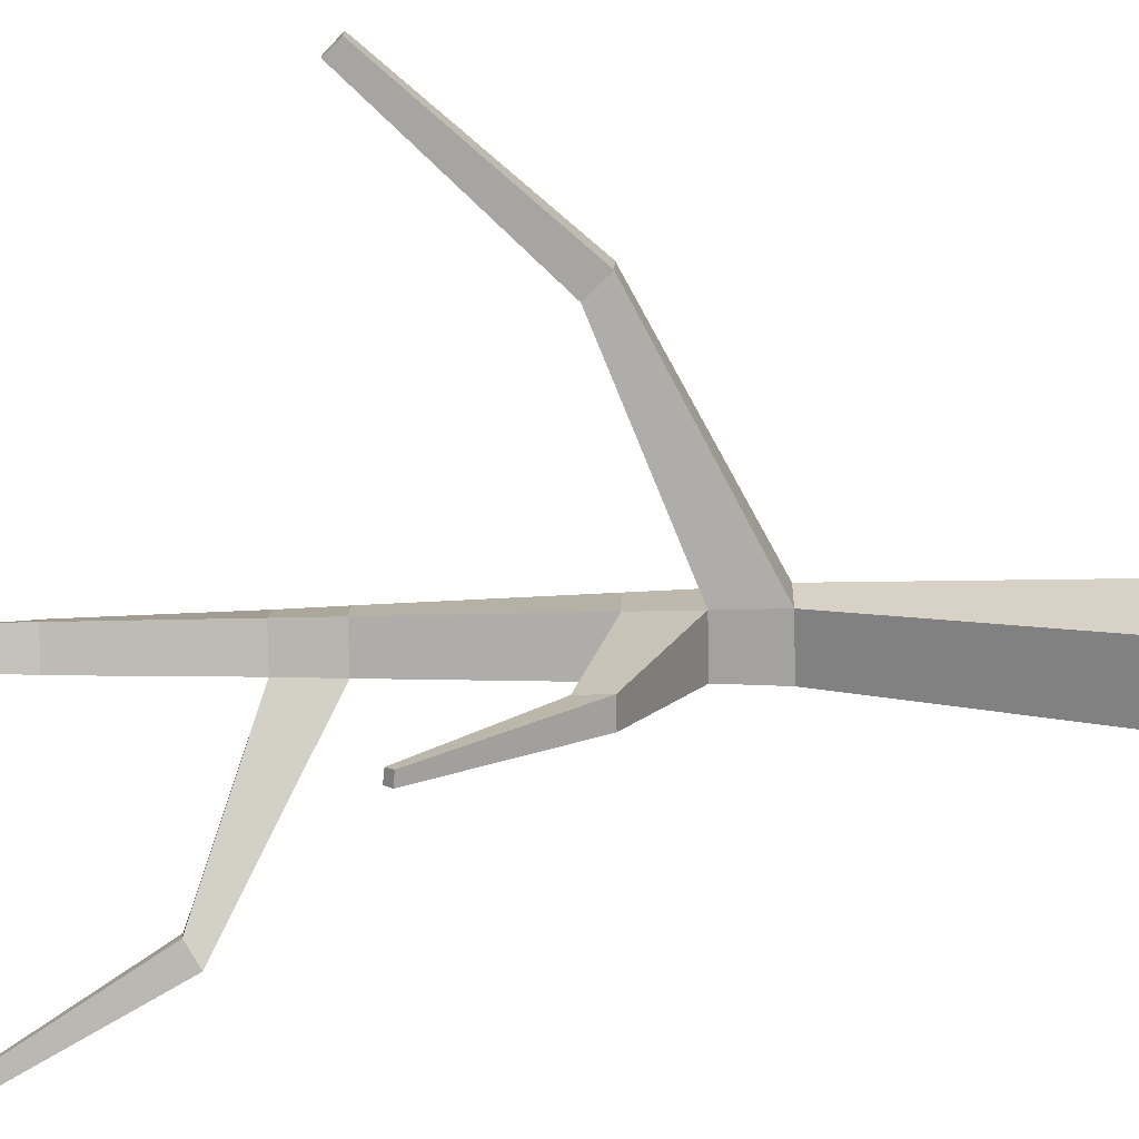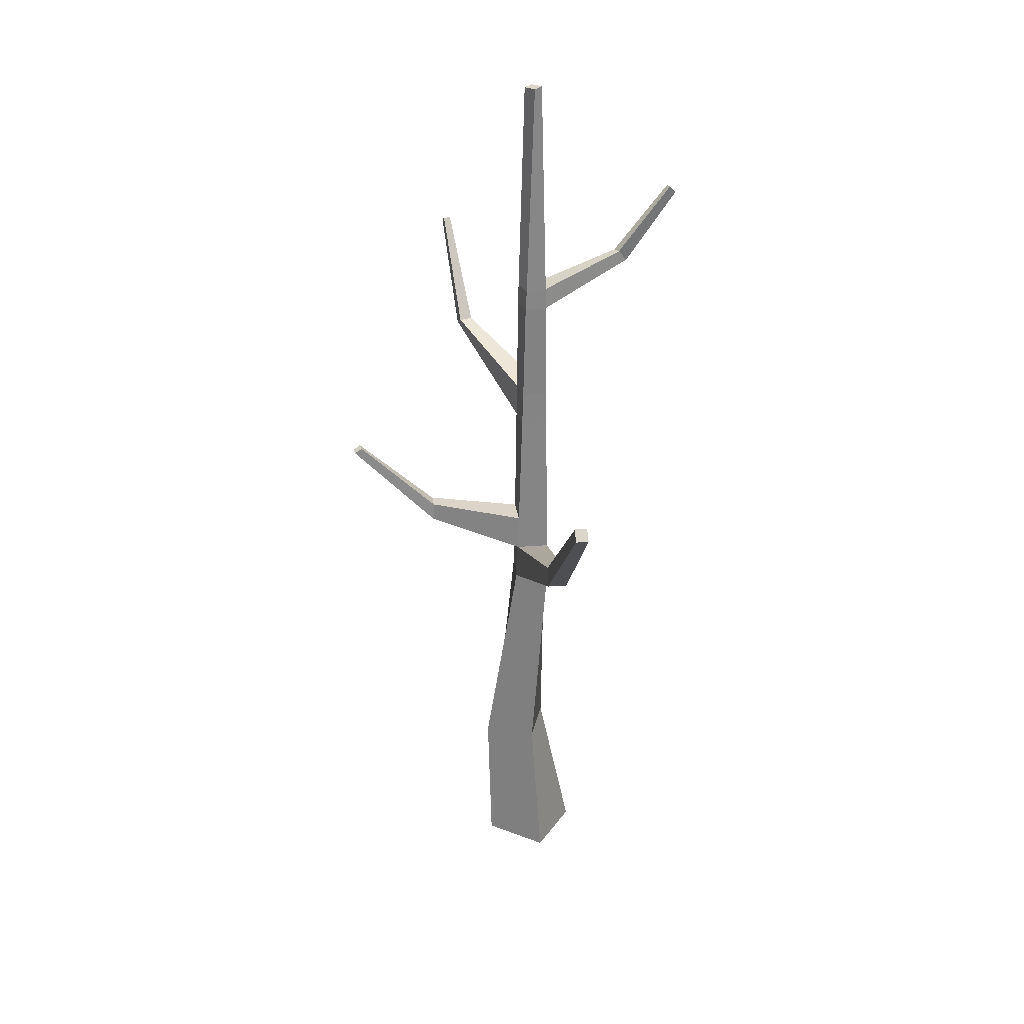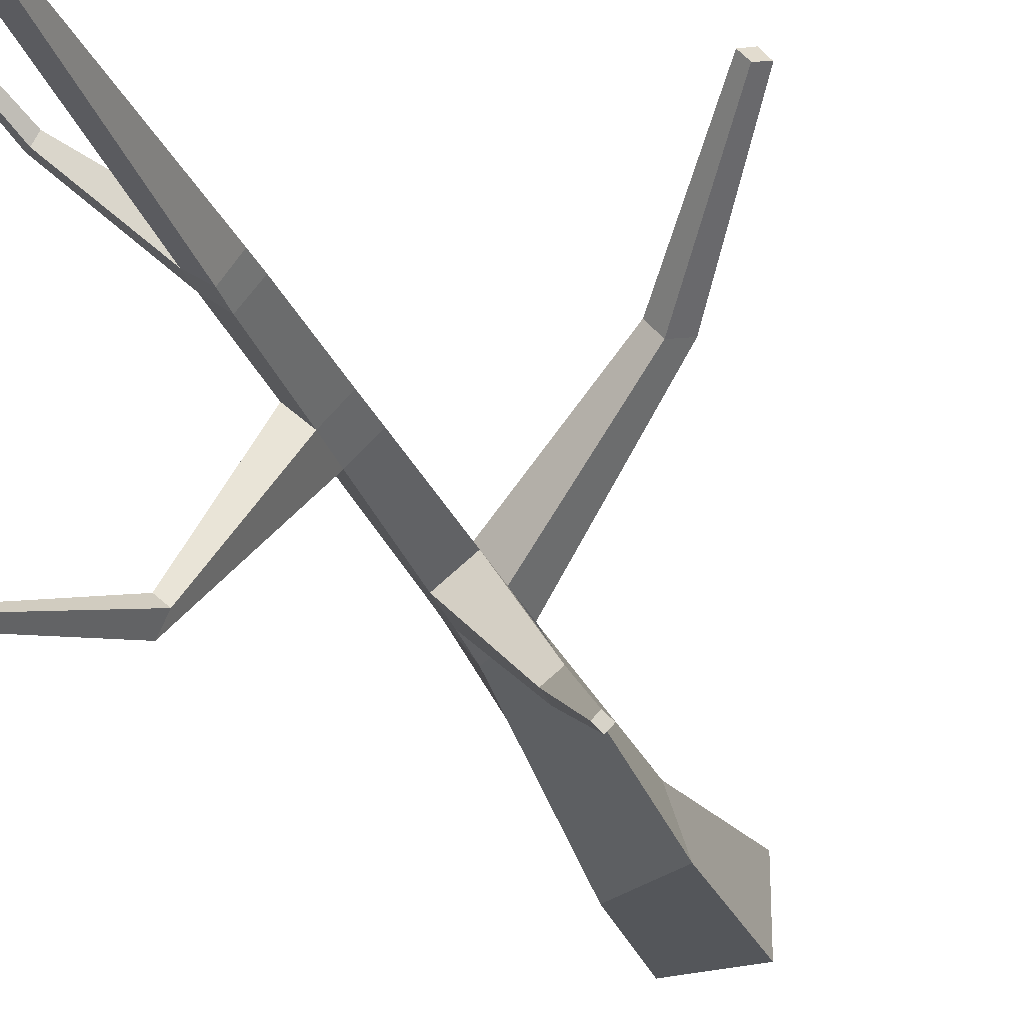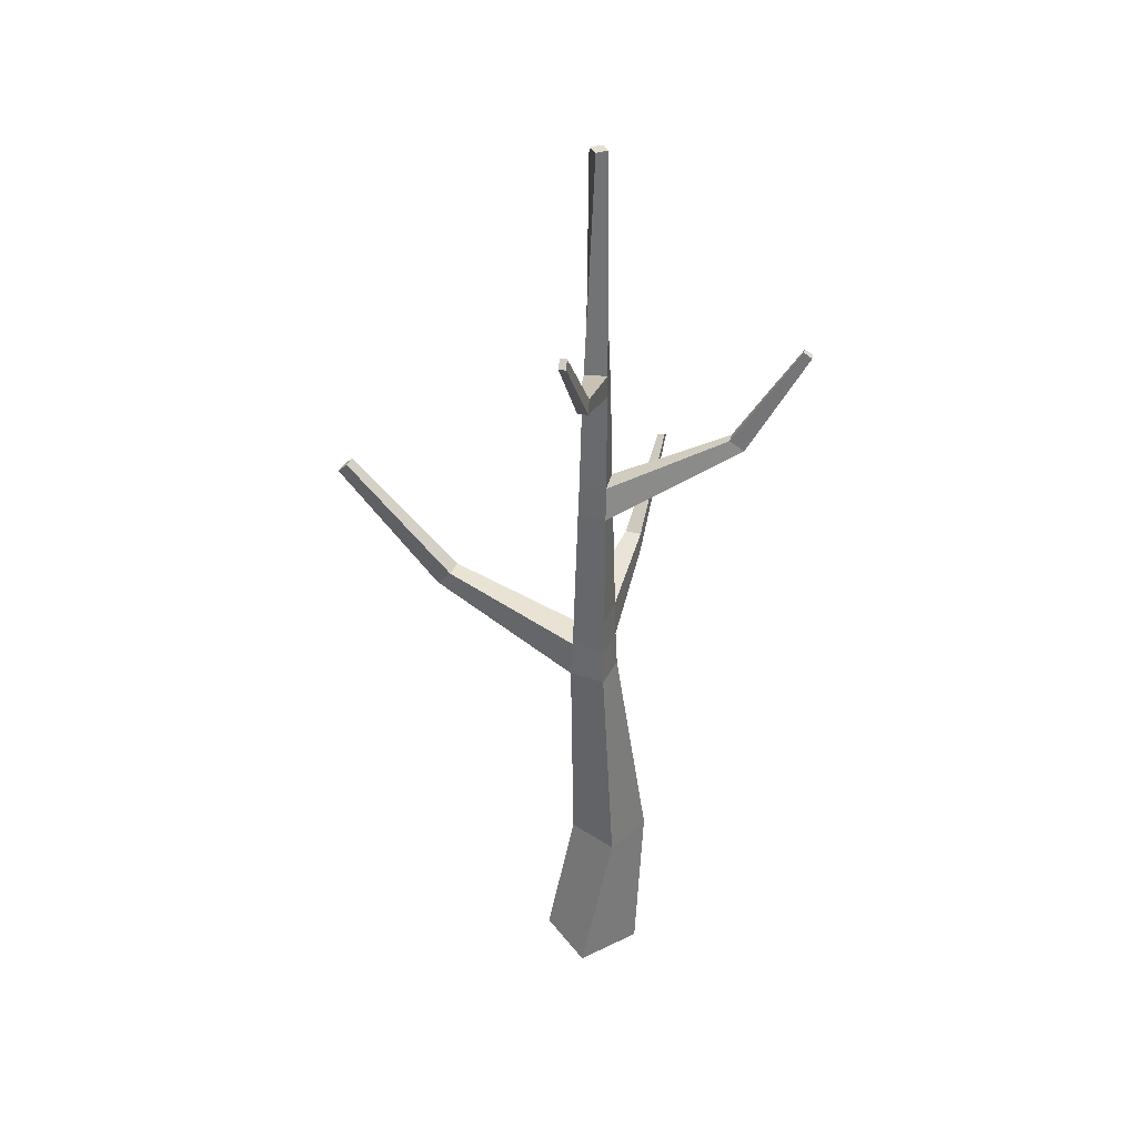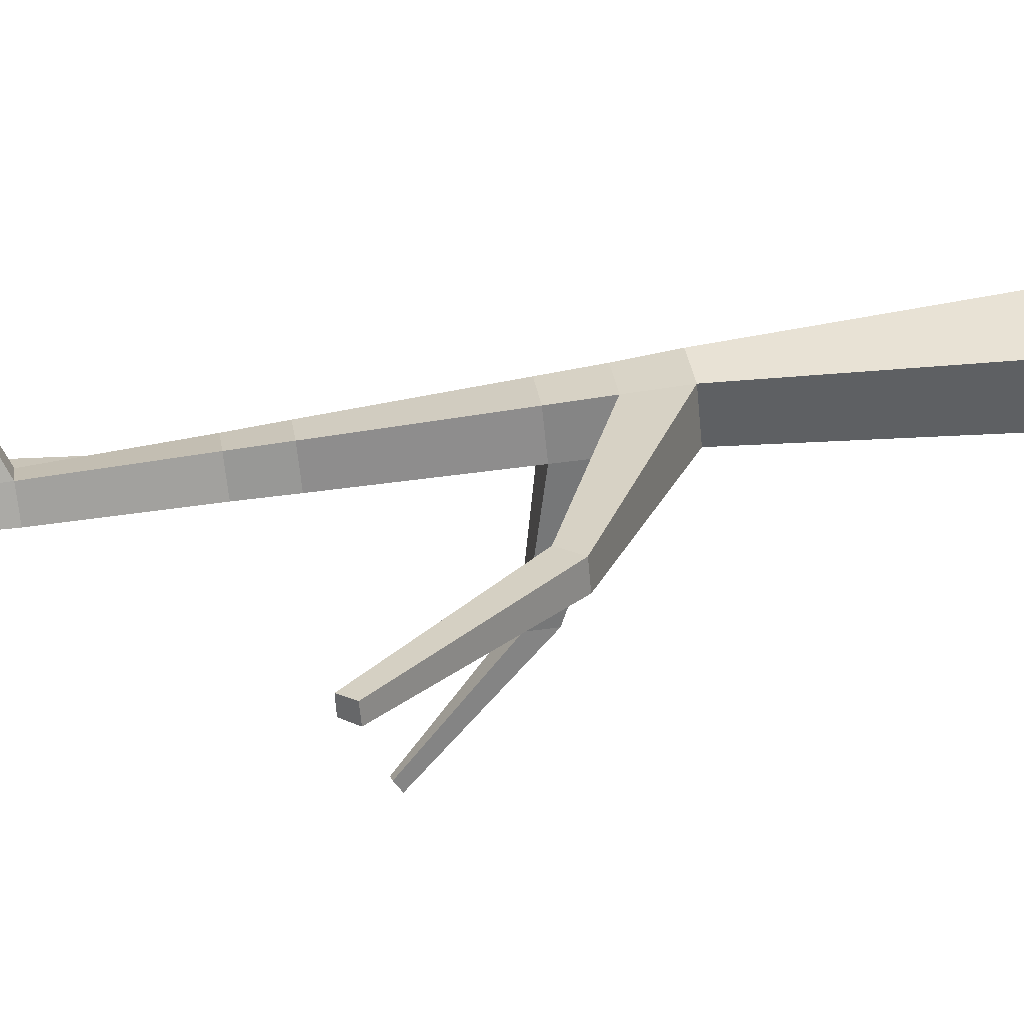
<metadata>
{"format":"obj","ext":"obj","renderer":"f3d","projection":"perspective","resolution":1024,"background":"white","views":[{"elev":-38.4,"azim":-88.4,"up":"+Z"},{"elev":29.8,"azim":-61.0,"up":"+Y"},{"elev":-29.9,"azim":-160.3,"up":"+Z"},{"elev":35.9,"azim":57.7,"up":"+Y"},{"elev":65.2,"azim":-99.4,"up":"+Z"}]}
</metadata>
<code>
o DeadOak2
v -0.2449 0.01163 0.2449
v -0.1276 1.064 0.09188
v -0.2449 0.01163 -0.2449
v -0.2407 1.064 -0.2764
v 0.2449 0.01163 0.2449
v 0.2407 1.064 -0.02119
v 0.2449 0.01163 -0.2449
v 0.1276 1.064 -0.3895
v -0.03535 2.653 0.1746
v -0.1746 2.653 -0.03535
v 0.03535 2.653 -0.1746
v 0.1746 2.653 0.03535
v 0.01317 5.125 0.1094
v -0.1094 5.125 0.01317
v -0.01317 5.125 -0.1094
v 0.1094 5.125 -0.01317
v 0.03921 6.659 0.0485
v -0.0485 6.659 0.03921
v -0.03921 6.659 -0.0485
v 0.0485 6.659 -0.03921
v 0.02752 2.917 -0.1641
v 0.1641 2.917 0.02752
v -0.02752 2.917 0.1641
v -0.1641 2.917 -0.02752
v -0.871 3.182 0.7768
v -0.9508 3.183 0.6654
v -0.8655 3.286 0.6135
v -0.7885 3.282 0.7156
v -1.426 3.983 1.228
v -1.479 3.983 1.154
v -1.423 4.052 1.12
v -1.372 4.05 1.188
v 0.007174 4.021 -0.1368
v -0.007174 4.021 0.1368
v 0.1368 4.021 0.007173
v -0.1368 4.021 -0.007174
v 0.002018 4.27 -0.1298
v -0.002018 4.27 0.1298
v 0.1298 4.27 0.002017
v -0.1298 4.27 -0.002019
v 0.425 4.539 -0.7858
v 0.5032 4.477 -0.8529
v 0.4382 4.474 -0.92
v 0.3622 4.533 -0.8481
v 0.7029 5.242 -1.135
v 0.7466 5.207 -1.173
v 0.7102 5.206 -1.21
v 0.6678 5.239 -1.17
v -0.008251 4.974 -0.1161
v 0.008251 4.974 0.1161
v 0.1161 4.974 -0.008252
v -0.1161 4.974 0.00825
v 0.5505 5.315 0.414
v 0.5154 5.32 0.468
v 0.5645 5.246 0.51
v 0.6036 5.243 0.4544
v 0.7843 5.807 0.7229
v 0.7602 5.81 0.76
v 0.794 5.759 0.789
v 0.8209 5.758 0.7507
v 0.1575 3.182 0.02263
v -0.1575 3.182 -0.02263
v 0.02263 3.182 -0.1575
v -0.02263 3.182 0.1575
v -0.5106 3.326 -0.6031
v -0.5138 3.194 -0.6055
v -0.4184 3.194 -0.6735
v -0.4209 3.326 -0.6702
v -0.8067 3.843 -1.068
v -0.8432 3.811 -1.105
v -0.8072 3.817 -1.144
v -0.7728 3.85 -1.106
f 1 2 4 3
f 3 4 8 7
f 7 8 6 5
f 5 6 2 1
f 3 7 5 1
f 2 6 12 9
f 51 49 15 16
f 8 4 10 11
f 6 8 11 12
f 4 2 9 10
f 16 15 19 20
f 52 50 13 14
f 50 51 56 55
f 49 52 14 15
f 19 18 17 20
f 14 13 17 18
f 13 16 20 17
f 15 14 18 19
f 11 10 24 21
f 9 12 22 23
f 23 24 27 28
f 12 11 21 22
f 26 25 29 30
f 24 10 26 27
f 9 23 28 25
f 10 9 25 26
f 30 29 32 31
f 28 27 31 32
f 27 26 30 31
f 25 28 32 29
f 63 62 36 33
f 64 61 35 34
f 62 64 34 36
f 61 63 33 35
f 33 36 40 37
f 34 35 39 38
f 36 34 38 40
f 37 39 41 44
f 42 43 47 46
f 39 35 42 41
f 35 33 43 42
f 33 37 44 43
f 46 47 48 45
f 43 44 48 47
f 41 42 46 45
f 44 41 45 48
f 37 40 52 49
f 38 39 51 50
f 40 38 50 52
f 39 37 49 51
f 56 53 57 60
f 16 13 54 53
f 51 16 53 56
f 13 50 55 54
f 59 60 57 58
f 53 54 58 57
f 55 56 60 59
f 54 55 59 58
f 22 21 63 61
f 24 23 64 62
f 23 22 61 64
f 21 24 66 67
f 68 67 71 72
f 63 21 67 68
f 24 62 65 66
f 62 63 68 65
f 71 70 69 72
f 66 65 69 70
f 65 68 72 69
f 67 66 70 71

</code>
